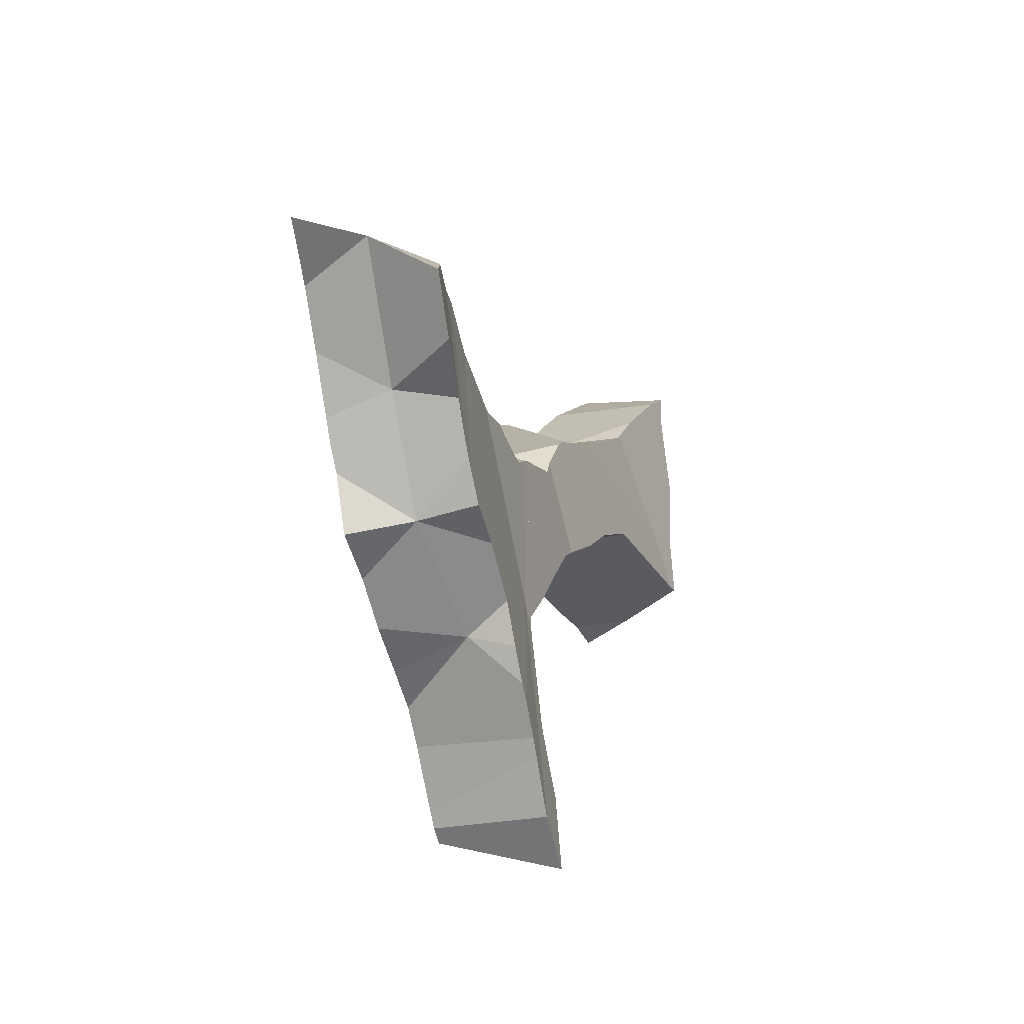
<metadata>
{"format":"obj","ext":"obj","renderer":"f3d","projection":"perspective","resolution":1024,"background":"white","views":[{"elev":61.1,"azim":-64.0,"up":"+Y"}]}
</metadata>
<code>
v -0.4217 -0.217 -0.05658
v -0.4187 -0.2113 -0.0601
v -0.4141 -0.2081 -0.06391
v -0.4139 -0.2176 -0.06127
v -0.4134 -0.2062 -0.005679
v -0.4092 -0.2043 -0.06808
v -0.4038 -0.188 -0.01668
v -0.403 -0.1864 -0.01751
v -0.4002 -0.2071 -0.07289
v -0.3962 -0.1943 -0.07866
v -0.3961 -0.204 -0.07619
v -0.3918 -0.2013 -0.07952
v -0.3865 -0.1746 -0.02994
v -0.3863 -0.184 -0.08738
v -0.3862 -0.2081 -0.02127
v -0.3815 -0.1661 -0.09499
v -0.3812 -0.1704 -0.03401
v -0.381 -0.2042 -0.0255
v -0.3764 -0.1444 -0.1038
v -0.3736 -0.1998 -0.09106
v -0.3736 -0.1624 -0.04034
v -0.3731 -0.1369 -0.1078
v -0.368 -0.1254 -0.1139
v -0.3678 -0.1564 -0.04536
v -0.367 -0.2018 -0.09459
v -0.3661 -0.1948 -0.03711
v -0.3644 -0.1031 -0.1219
v -0.3642 -0.1024 -0.1222
v -0.3636 -0.1865 -0.04106
v -0.361 -0.1524 -0.07268
v -0.3585 -0.1714 -0.0474
v -0.3584 -0.169 -0.04799
v -0.3577 -0.1491 -0.05344
v -0.357 -0.2047 -0.1
v -0.3495 -0.1877 -0.1091
v -0.3475 -0.2067 -0.1054
v -0.3473 -0.1933 -0.04874
v -0.3448 -0.1073 -0.1017
v -0.3445 -0.1416 -0.06337
v -0.3443 -0.09759 -0.1357
v -0.3393 -0.208 -0.1091
v -0.337 -0.1947 -0.08398
v -0.337 -0.09125 -0.1419
v -0.3368 -0.1809 -0.1187
v -0.3348 -0.1198 -0.07486
v -0.3344 -0.118 -0.07551
v -0.3316 -0.192 -0.05851
v -0.3311 -0.101 -0.08189
v -0.3305 -0.08975 -0.1463
v -0.3302 -0.08553 -0.1468
v -0.3299 -0.1057 -0.1425
v -0.3293 -0.1114 -0.1414
v -0.3266 -0.136 -0.1366
v -0.325 -0.1914 -0.06212
v -0.3233 -0.1603 -0.1324
v -0.3228 -0.1935 -0.06243
v -0.3225 -0.1916 -0.0633
v -0.3225 -0.0926 -0.08939
v -0.322 -0.1867 -0.06557
v -0.3218 -0.2107 -0.1173
v -0.3218 -0.185 -0.06637
v -0.3209 -0.1851 -0.06679
v -0.32 -0.09028 -0.09139
v -0.3199 -0.1488 -0.1375
v -0.3199 -0.08732 -0.1535
v -0.3199 -0.1835 -0.06795
v -0.318 -0.2264 -0.113
v -0.3165 -0.0872 -0.09426
v -0.3155 -0.177 -0.07233
v -0.3141 -0.07013 -0.1586
v -0.3119 -0.173 -0.1361
v -0.3116 -0.07877 -0.128
v -0.3108 -0.08235 -0.09863
v -0.3091 -0.1836 -0.135
v -0.3089 -0.1494 -0.1441
v -0.3087 -0.2422 -0.1114
v -0.3074 -0.1481 -0.1176
v -0.3069 -0.2084 -0.06486
v -0.3058 -0.09192 -0.09976
v -0.3058 -0.1816 -0.1376
v -0.3056 -0.1947 -0.1324
v -0.3055 -0.08681 -0.1011
v -0.3055 -0.09703 -0.09884
v -0.305 -0.08124 -0.1024
v -0.3049 -0.08959 -0.1622
v -0.3047 -0.07714 -0.103
v -0.3046 -0.1381 -0.08895
v -0.3036 -0.1226 -0.09351
v -0.3021 -0.2534 -0.1103
v -0.3019 -0.08064 -0.1044
v -0.3018 -0.1564 -0.08604
v -0.3003 -0.2237 -0.1234
v -0.2997 -0.05195 -0.1696
v -0.2989 -0.1938 -0.07505
v -0.2986 -0.1899 -0.1381
v -0.298 -0.1664 -0.08588
v -0.2973 -0.08653 -0.1062
v -0.2963 -0.05349 -0.1108
v -0.2956 -0.07319 -0.1091
v -0.2954 -0.07937 -0.1086
v -0.2949 -0.08644 -0.1077
v -0.2945 -0.0899 -0.1071
v -0.2937 -0.1001 -0.1054
v -0.2923 -0.03156 -0.1761
v -0.2915 -0.183 -0.08318
v -0.2912 -0.1258 -0.1004
v -0.2911 -0.07289 -0.1736
v -0.2909 -0.1549 -0.1538
v -0.2902 -0.02541 -0.1782
v -0.29 -0.08045 -0.1737
v -0.2898 -0.2504 -0.1181
v -0.2883 -0.139 -0.09884
v -0.2871 -0.1975 -0.09769
v -0.2856 -0.1534 -0.09687
v -0.2855 -0.189 -0.08418
v -0.2852 -0.07134 -0.1159
v -0.2846 -0.2384 -0.09107
v -0.284 -0.1553 -0.09742
v -0.2839 -0.103 -0.1716
v -0.2838 -0.03998 -0.181
v -0.2835 -0.2286 -0.06926
v -0.2827 -0.2096 -0.1385
v -0.2827 -0.2488 -0.1225
v -0.2821 -0.04401 -0.1818
v -0.2817 -0.1671 -0.1563
v -0.2814 -0.0347 -0.1222
v -0.2807 -0.2324 -0.1302
v -0.2803 -0.2745 -0.1133
v -0.2802 -0.1941 -0.08492
v -0.2794 -0.1518 -0.1011
v -0.2791 -0.1699 -0.1565
v -0.2785 -0.07609 -0.1196
v -0.2783 -0.03677 -0.1535
v -0.2778 -0.2777 -0.1133
v -0.2777 -0.1647 -0.1594
v -0.2776 -0.05922 -0.1835
v -0.2751 -0.205 -0.1443
v -0.2743 -0.07685 -0.1843
v -0.2734 -0.193 -0.1501
v -0.2719 -0.1473 -0.1675
v -0.2717 -0.1249 -0.1734
v -0.2715 -0.1253 -0.1734
v -0.2715 -0.1249 -0.1735
v -0.2712 -0.1087 -0.1779
v -0.2712 -0.1453 -0.1079
v -0.2709 -0.09276 -0.1823
v -0.269 -0.05097 -0.1282
v -0.2689 -0.1065 -0.1191
v -0.2689 -0.1065 -0.1191
v -0.2685 -0.1213 -0.1156
v -0.2683 -0.1462 -0.1091
v -0.2683 -0.143 -0.1103
v -0.2677 -0.1655 -0.1023
v -0.2672 -0.243 -0.07213
v -0.2668 -0.2545 -0.1286
v -0.2664 -0.2421 -0.1339
v -0.2658 -0.2203 -0.1431
v -0.2651 -0.1835 -0.1122
v -0.2648 -0.07344 -0.1285
v -0.2645 -0.1754 -0.1003
v -0.2642 -0.08537 -0.1267
v -0.2639 -0.184 -0.09745
v -0.2639 -0.1098 -0.1518
v -0.2638 -0.1609 -0.1351
v -0.2636 -0.1599 -0.1065
v -0.2627 -0.2622 -0.1277
v -0.2624 -0.08531 -0.1279
v -0.2621 -0.08669 -0.1277
v -0.262 -0.2012 -0.09181
v -0.2614 -0.2276 -0.08147
v -0.2613 -0.2573 -0.1304
v -0.2604 -0.2518 -0.07222
v -0.2589 -0.2585 -0.1312
v -0.2589 -0.2978 -0.1103
v -0.2585 -0.1919 -0.09739
v -0.2584 -0.2465 -0.1363
v -0.2557 -0.1961 -0.09723
v -0.2551 -0.2602 -0.1318
v -0.2542 -0.2308 -0.1449
v -0.2512 -0.2335 -0.1455
v -0.2512 -0.2507 -0.1386
v -0.2511 -0.2508 -0.1386
v -0.2511 -0.2508 -0.1386
v -0.2501 -0.2074 -0.09566
v -0.2487 -0.2585 -0.1353
v -0.248 -0.2252 -0.1212
v -0.2471 -0.2638 -0.1332
v -0.2469 -0.3278 -0.09937
v -0.2468 -0.2371 -0.08543
v -0.2467 -0.3121 -0.1078
v -0.2459 -0.2821 -0.124
v -0.2459 -0.2829 -0.1236
v -0.2447 -0.2694 -0.06946
v -0.244 -0.3435 -0.09225
v -0.2427 -0.2569 -0.1387
v -0.2426 -0.2229 -0.0934
v -0.2426 -0.2423 -0.1467
v -0.2401 -0.3634 -0.08322
v -0.24 -0.2298 -0.09201
v -0.2386 -0.2333 -0.09076
v -0.2376 -0.3036 -0.116
v -0.2372 -0.2416 -0.08696
v -0.2369 -0.2988 -0.09041
v -0.2367 -0.3774 -0.07719
v -0.2366 -0.2261 -0.09534
v -0.2364 -0.3902 -0.07052
v -0.233 -0.251 -0.09219
v -0.2312 -0.2413 -0.08958
v -0.2312 -0.2526 -0.1457
v -0.231 -0.2562 -0.08193
v -0.2303 -0.2662 -0.1388
v -0.2301 -0.2536 -0.1456
v -0.2301 -0.2826 -0.06851
v -0.2298 -0.2485 -0.08641
v -0.2262 -0.3055 -0.1196
v -0.2252 -0.3367 -0.1035
v -0.2247 -0.3888 -0.07604
v -0.2226 -0.2391 -0.0942
v -0.2225 -0.3762 -0.05593
v -0.2224 -0.3062 -0.1208
v -0.2218 -0.3413 -0.1025
v -0.2215 -0.2336 -0.09754
v -0.2201 -0.388 -0.07771
v -0.2181 -0.2366 -0.09736
v -0.216 -0.3018 -0.06423
v -0.2137 -0.2685 -0.1444
v -0.2134 -0.2753 -0.07906
v -0.2125 -0.354 -0.09954
v -0.2112 -0.2636 -0.1284
v -0.2107 -0.2855 -0.1366
v -0.21 -0.3342 -0.04974
v -0.2086 -0.3414 -0.04658
v -0.2085 -0.2509 -0.0938
v -0.2079 -0.3573 -0.09966
v -0.2076 -0.3467 -0.04429
v -0.2072 -0.3841 -0.08335
v -0.206 -0.3548 -0.04077
v -0.2052 -0.2553 -0.09284
v -0.2052 -0.2564 -0.0934
v -0.2051 -0.2561 -0.09251
v -0.205 -0.3587 -0.03869
v -0.2044 -0.3593 -0.09931
v -0.2044 -0.2567 -0.09245
v -0.2044 -0.2567 -0.09245
v -0.2042 -0.318 -0.06057
v -0.2026 -0.2758 -0.08321
v -0.2017 -0.2793 -0.1436
v -0.2013 -0.2759 -0.08373
v -0.1992 -0.3061 -0.1304
v -0.1984 -0.3222 -0.06074
v -0.1981 -0.3389 -0.1135
v -0.1966 -0.3418 -0.05122
v -0.19 -0.3283 -0.06112
v -0.1888 -0.2831 -0.08535
v -0.1888 -0.2758 -0.08918
v -0.1883 -0.3489 -0.04901
v -0.1875 -0.298 -0.1395
v -0.1872 -0.3771 -0.09275
v -0.1846 -0.315 -0.1316
v -0.1846 -0.3156 -0.1314
v -0.1843 -0.3152 -0.1317
v -0.1839 -0.3333 -0.1206
v -0.1838 -0.2972 -0.1076
v -0.1832 -0.3359 -0.1191
v -0.1808 -0.3564 -0.1071
v -0.1803 -0.346 -0.05281
v -0.1793 -0.3515 -0.1105
v -0.1747 -0.3372 -0.05959
v -0.1737 -0.2924 -0.08694
v -0.1737 -0.2952 -0.08552
v -0.173 -0.3135 -0.07453
v -0.1726 -0.293 -0.08711
v -0.1698 -0.3423 -0.05775
v -0.1688 -0.3231 -0.1307
v -0.1686 -0.3688 -0.1026
v -0.1675 -0.335 -0.06276
v -0.1621 -0.3389 -0.06179
v -0.1603 -0.2985 -0.08688
v -0.1601 -0.3651 -0.107
v -0.1561 -0.3306 -0.1293
v -0.1533 -0.3602 -0.1118
v -0.1528 -0.3325 -0.129
v -0.1383 -0.3215 -0.07846
v -0.1381 -0.3117 -0.08453
v -0.1296 -0.3184 -0.08256
v -0.1289 -0.3515 -0.1234
f 65 49 50
f 50 49 72
f 49 51 72
f 51 49 119
f 65 85 49
f 85 119 49
f 65 50 72
f 51 52 72
f 51 119 52
f 53 77 52
f 53 52 141
f 52 77 72
f 52 119 141
f 77 53 64
f 140 64 53
f 142 140 53
f 53 141 142
f 64 75 77
f 140 75 64
f 85 65 72
f 77 103 72
f 163 85 72
f 72 100 99
f 99 116 72
f 72 101 100
f 72 102 101
f 103 102 72
f 72 116 163
f 77 75 164
f 108 75 140
f 75 108 164
f 77 106 103
f 77 112 106
f 164 112 77
f 163 119 85
f 100 132 99
f 132 116 99
f 101 161 100
f 161 132 100
f 101 102 168
f 101 168 161
f 103 168 102
f 148 103 106
f 149 103 148
f 149 168 103
f 112 150 106
f 150 148 106
f 125 108 135
f 125 164 108
f 135 108 140
f 145 152 112
f 164 145 112
f 152 150 112
f 163 116 132
f 163 141 119
f 131 125 135
f 131 164 125
f 135 164 131
f 132 161 163
f 140 164 135
f 142 164 140
f 163 142 141
f 163 164 142
f 151 152 145
f 164 151 145
f 163 149 148
f 148 150 163
f 163 168 149
f 163 150 152
f 152 151 164
f 163 152 164
f 161 168 163
f 60 41 42
f 42 41 117
f 60 67 41
f 41 67 117
f 42 56 54
f 54 57 42
f 42 78 56
f 57 94 42
f 113 60 42
f 121 78 42
f 94 113 42
f 117 121 42
f 54 56 57
f 94 57 56
f 169 56 78
f 129 94 56
f 169 129 56
f 92 67 60
f 113 92 60
f 67 76 117
f 127 76 67
f 127 67 92
f 89 76 111
f 76 89 117
f 123 111 76
f 176 123 76
f 156 76 127
f 176 76 156
f 121 196 78
f 184 169 78
f 196 184 78
f 89 111 117
f 127 92 113
f 113 94 129
f 111 123 117
f 186 127 113
f 169 113 129
f 113 169 186
f 170 121 117
f 155 117 123
f 207 117 155
f 170 117 189
f 189 117 207
f 170 196 121
f 176 155 123
f 186 156 127
f 176 171 155
f 171 207 155
f 176 156 186
f 169 184 186
f 170 189 199
f 199 196 170
f 171 182 173
f 173 207 171
f 171 176 182
f 178 173 182
f 173 178 207
f 176 181 182
f 181 176 186
f 185 178 182
f 187 178 185
f 187 207 178
f 181 207 182
f 186 207 181
f 182 207 185
f 186 184 196
f 185 207 187
f 207 186 196
f 202 199 189
f 202 189 207
f 199 207 196
f 200 199 202
f 207 199 200
f 200 202 207
f 207 187 191
f 211 191 187
f 207 211 187
f 201 192 191
f 203 191 192
f 201 191 215
f 207 191 203
f 211 215 191
f 203 192 201
f 203 201 215
f 207 202 208
f 207 214 202
f 208 202 214
f 203 213 207
f 227 213 203
f 203 215 220
f 220 263 203
f 227 203 263
f 208 218 207
f 213 210 207
f 207 210 214
f 207 229 211
f 207 218 233
f 239 229 207
f 207 233 239
f 218 208 214
f 214 210 213
f 211 220 215
f 211 226 220
f 229 226 211
f 218 214 213
f 227 218 213
f 233 218 227
f 230 220 226
f 249 220 230
f 249 263 220
f 229 230 226
f 246 233 227
f 246 227 263
f 229 263 230
f 263 229 239
f 230 263 249
f 239 233 238
f 246 238 233
f 240 239 238
f 246 240 238
f 240 243 239
f 239 243 244
f 239 244 255
f 239 255 263
f 246 243 240
f 244 243 246
f 244 246 248
f 255 244 248
f 248 246 263
f 255 248 254
f 263 254 248
f 255 254 269
f 269 254 263
f 255 269 263
f 188 190 201
f 190 188 203
f 216 188 201
f 188 216 203
f 201 190 203
f 215 201 203
f 215 216 201
f 225 213 203
f 203 213 227
f 220 215 203
f 203 216 245
f 263 220 203
f 225 203 245
f 227 263 203
f 227 213 225
f 221 216 215
f 251 215 220
f 221 215 251
f 245 216 221
f 251 220 249
f 263 249 220
f 245 221 228
f 228 221 251
f 227 225 245
f 246 227 245
f 227 246 263
f 245 228 234
f 234 228 251
f 242 245 234
f 234 251 242
f 250 245 242
f 250 242 253
f 258 242 251
f 253 242 268
f 242 258 273
f 268 242 273
f 246 245 250
f 246 250 248
f 248 263 246
f 248 250 254
f 254 263 248
f 251 249 259
f 259 249 263
f 250 253 254
f 258 251 265
f 251 259 260
f 251 260 262
f 251 262 264
f 264 265 251
f 254 253 270
f 253 268 270
f 254 269 263
f 269 254 270
f 276 258 265
f 276 273 258
f 263 260 259
f 263 262 260
f 262 263 271
f 276 264 262
f 271 276 262
f 269 270 263
f 270 271 263
f 264 267 265
f 267 264 276
f 267 276 265
f 270 268 271
f 271 268 273
f 276 271 273
f 120 93 104
f 104 93 133
f 107 133 93
f 136 107 93
f 120 124 93
f 93 124 136
f 120 104 109
f 109 104 133
f 138 110 107
f 110 163 107
f 163 133 107
f 107 136 138
f 133 120 109
f 119 110 146
f 163 110 119
f 138 146 110
f 146 144 119
f 163 119 144
f 133 124 120
f 124 133 136
f 146 136 133
f 146 133 163
f 146 138 136
f 144 146 163
f 2 4 1
f 1 8 2
f 5 1 4
f 5 7 1
f 1 7 8
f 3 9 2
f 2 13 3
f 9 4 2
f 2 8 13
f 9 3 6
f 6 3 17
f 3 13 17
f 5 4 15
f 4 9 18
f 15 4 18
f 5 26 7
f 15 18 5
f 5 18 26
f 9 6 11
f 6 10 12
f 6 17 10
f 12 11 6
f 7 29 8
f 26 29 7
f 8 29 13
f 18 9 11
f 14 12 10
f 14 10 30
f 10 17 21
f 10 21 24
f 10 24 30
f 12 26 11
f 11 26 18
f 30 12 14
f 29 26 12
f 31 29 12
f 30 31 12
f 17 13 31
f 29 31 13
f 17 32 21
f 17 31 32
f 21 32 24
f 30 24 33
f 24 32 33
f 32 31 30
f 33 32 30
f 188 194 203
f 194 188 216
f 188 203 216
f 198 219 194
f 221 198 194
f 194 219 203
f 194 216 221
f 219 198 204
f 221 204 198
f 245 216 203
f 203 219 231
f 203 231 225
f 245 203 225
f 217 206 204
f 204 206 219
f 217 204 221
f 219 206 217
f 245 221 216
f 219 217 223
f 228 217 221
f 217 234 223
f 234 217 228
f 219 223 236
f 219 232 231
f 219 235 232
f 219 237 235
f 219 236 273
f 219 241 237
f 256 241 219
f 219 266 256
f 266 219 273
f 228 221 245
f 223 234 236
f 245 225 231
f 234 228 245
f 245 231 232
f 235 252 232
f 245 232 252
f 236 234 242
f 242 234 245
f 237 252 235
f 242 258 236
f 273 236 258
f 237 241 252
f 241 256 252
f 245 250 242
f 242 250 253
f 242 253 268
f 273 258 242
f 273 242 268
f 250 245 252
f 250 252 253
f 252 266 253
f 256 266 252
f 253 266 268
f 266 273 268
f 181 183 182
f 182 207 181
f 181 186 183
f 207 186 181
f 185 182 183
f 207 182 185
f 185 183 195
f 183 186 195
f 195 187 185
f 207 185 187
f 211 195 186
f 186 196 205
f 207 196 186
f 186 205 222
f 211 186 229
f 222 224 186
f 224 229 186
f 211 187 195
f 187 211 207
f 205 196 199
f 207 199 196
f 205 199 200
f 207 200 199
f 202 205 200
f 207 202 200
f 208 205 202
f 208 202 207
f 222 205 208
f 207 218 208
f 211 229 207
f 207 233 218
f 207 229 239
f 207 239 233
f 222 208 218
f 224 222 218
f 233 224 218
f 239 229 224
f 233 239 224
f 74 71 80
f 113 71 74
f 77 71 113
f 158 71 77
f 158 80 71
f 80 95 74
f 95 81 74
f 74 81 113
f 91 112 77
f 113 91 77
f 77 112 114
f 77 114 118
f 77 118 158
f 158 95 80
f 137 81 95
f 81 122 113
f 137 122 81
f 113 96 91
f 118 91 96
f 114 112 91
f 114 91 118
f 158 137 95
f 113 105 96
f 105 160 96
f 160 118 96
f 115 105 113
f 115 162 105
f 162 160 105
f 129 115 113
f 122 186 113
f 113 169 129
f 169 113 186
f 175 115 129
f 175 162 115
f 118 160 158
f 157 122 137
f 157 186 122
f 177 129 169
f 177 175 129
f 137 186 157
f 158 186 137
f 158 160 162
f 158 162 175
f 158 175 177
f 177 184 158
f 184 186 158
f 184 177 169
f 184 169 186
f 12 14 20
f 30 14 12
f 42 12 20
f 29 12 26
f 37 26 12
f 29 31 12
f 31 30 12
f 37 12 42
f 25 14 16
f 30 16 14
f 25 20 14
f 25 16 19
f 19 16 30
f 25 19 22
f 38 22 19
f 38 19 30
f 42 20 25
f 38 23 22
f 22 23 53
f 35 25 22
f 44 35 22
f 44 22 55
f 53 64 22
f 55 22 64
f 27 23 38
f 23 27 52
f 52 53 23
f 34 25 35
f 42 25 34
f 29 26 37
f 28 27 38
f 28 51 27
f 27 51 52
f 38 40 28
f 40 51 28
f 29 61 31
f 37 47 29
f 47 61 29
f 30 31 32
f 30 32 33
f 33 39 30
f 30 45 38
f 30 39 45
f 31 61 32
f 32 61 33
f 33 61 39
f 42 34 35
f 35 44 42
f 42 47 37
f 72 40 38
f 38 45 46
f 38 46 48
f 38 48 58
f 38 58 63
f 38 63 68
f 38 68 73
f 38 86 72
f 38 73 86
f 39 61 45
f 49 40 43
f 72 43 40
f 49 51 40
f 42 44 77
f 42 54 47
f 59 54 42
f 62 59 42
f 66 62 42
f 69 66 42
f 69 42 91
f 91 42 77
f 49 43 50
f 72 50 43
f 44 55 77
f 45 61 46
f 88 48 46
f 69 46 61
f 91 46 69
f 87 88 46
f 91 87 46
f 47 54 59
f 47 59 61
f 83 58 48
f 88 83 48
f 72 49 50
f 72 51 49
f 52 51 72
f 77 53 52
f 77 52 72
f 64 53 77
f 77 55 64
f 58 79 63
f 83 79 58
f 62 61 59
f 62 66 61
f 66 69 61
f 63 82 68
f 79 82 63
f 68 82 73
f 72 88 77
f 72 82 79
f 72 79 83
f 72 84 82
f 72 83 88
f 72 86 84
f 82 84 73
f 84 86 73
f 77 88 87
f 87 91 77
f 88 72 77
f 77 72 103
f 79 82 72
f 79 72 83
f 82 84 72
f 88 83 72
f 84 86 72
f 72 86 90
f 72 90 97
f 72 97 102
f 103 72 102
f 77 87 88
f 91 87 77
f 77 112 91
f 77 103 106
f 77 106 112
f 82 79 102
f 83 102 79
f 82 97 84
f 102 97 82
f 103 83 88
f 103 102 83
f 90 86 84
f 97 90 84
f 87 106 88
f 112 87 91
f 112 106 87
f 106 103 88
f 35 34 42
f 74 34 35
f 42 34 36
f 74 36 34
f 44 35 42
f 74 35 44
f 42 36 41
f 122 41 36
f 81 36 74
f 81 122 36
f 60 42 41
f 122 60 41
f 44 42 77
f 57 54 42
f 42 54 59
f 42 94 57
f 42 59 62
f 113 42 60
f 42 62 66
f 42 66 69
f 42 69 91
f 42 91 77
f 113 94 42
f 44 55 71
f 55 44 77
f 74 44 71
f 54 57 59
f 77 71 55
f 115 59 57
f 129 57 94
f 129 115 57
f 115 62 59
f 113 60 92
f 157 92 60
f 122 157 60
f 62 105 66
f 62 115 105
f 96 69 66
f 105 96 66
f 96 91 69
f 113 74 71
f 113 71 77
f 113 81 74
f 77 91 113
f 122 81 113
f 113 91 96
f 92 127 113
f 179 127 92
f 157 179 92
f 129 94 113
f 96 105 113
f 113 105 115
f 113 115 129
f 113 186 122
f 127 186 113
f 122 186 157
f 179 156 127
f 186 127 156
f 176 156 179
f 186 156 176
f 186 179 157
f 179 180 176
f 176 180 181
f 186 176 181
f 186 180 179
f 186 181 180
f 72 90 86
f 72 86 99
f 72 97 90
f 72 102 97
f 99 100 72
f 100 101 72
f 101 102 72
f 100 86 90
f 100 99 86
f 97 101 90
f 101 100 90
f 102 101 97
f 50 65 72
f 110 65 50
f 72 70 50
f 70 110 50
f 65 85 72
f 110 85 65
f 72 133 70
f 93 107 70
f 70 133 93
f 107 110 70
f 85 163 72
f 99 98 72
f 72 98 126
f 72 116 99
f 163 116 72
f 72 126 133
f 110 119 85
f 119 163 85
f 133 107 93
f 99 116 98
f 116 147 98
f 147 126 98
f 107 163 110
f 133 163 107
f 110 163 119
f 132 159 116
f 163 132 116
f 159 147 116
f 133 126 147
f 167 159 132
f 163 161 132
f 161 167 132
f 159 133 147
f 163 133 159
f 163 159 167
f 163 168 161
f 168 167 161
f 163 167 168
f 117 111 89
f 89 111 166
f 117 89 128
f 128 89 166
f 117 123 111
f 155 111 123
f 171 111 155
f 166 111 171
f 154 121 117
f 117 121 170
f 155 123 117
f 128 203 117
f 117 172 154
f 207 155 117
f 117 170 189
f 117 203 172
f 117 189 207
f 154 189 121
f 189 170 121
f 134 128 166
f 128 134 203
f 174 134 166
f 174 203 134
f 154 172 189
f 171 155 207
f 171 173 166
f 166 173 178
f 174 166 191
f 191 166 178
f 207 173 171
f 189 172 193
f 172 203 193
f 178 173 207
f 192 174 191
f 201 174 192
f 203 174 201
f 187 191 178
f 187 178 207
f 191 187 207
f 202 189 193
f 189 202 207
f 203 192 191
f 203 191 207
f 201 192 203
f 213 202 193
f 213 193 203
f 202 214 207
f 210 202 213
f 214 202 210
f 207 213 203
f 207 210 213
f 207 214 210
f 258 265 275
f 258 276 265
f 273 276 258
f 273 258 277
f 258 275 277
f 260 259 261
f 260 263 259
f 259 263 261
f 261 262 260
f 262 263 260
f 264 262 261
f 261 263 274
f 264 261 274
f 271 263 262
f 264 276 262
f 276 271 262
f 269 263 270
f 272 263 269
f 270 263 271
f 278 263 272
f 274 263 278
f 276 264 267
f 267 264 280
f 264 274 280
f 267 275 265
f 276 267 265
f 275 267 280
f 269 270 272
f 270 271 272
f 271 276 272
f 272 276 278
f 273 277 276
f 280 274 278
f 277 275 279
f 280 279 275
f 276 277 278
f 283 278 277
f 277 279 283
f 282 280 278
f 284 282 278
f 284 278 283
f 280 281 279
f 279 281 283
f 280 282 281
f 282 286 281
f 283 281 286
f 286 282 284
f 283 285 284
f 285 283 286
f 285 286 284
f 55 71 77
f 125 71 55
f 77 75 55
f 108 55 75
f 125 55 108
f 77 71 158
f 80 71 125
f 158 71 80
f 164 75 77
f 164 108 75
f 77 130 112
f 77 112 164
f 130 77 153
f 77 158 153
f 139 95 80
f 80 95 158
f 131 80 125
f 131 139 80
f 137 95 139
f 137 158 95
f 125 108 164
f 145 112 130
f 164 112 145
f 131 125 164
f 130 151 145
f 130 165 151
f 153 165 130
f 139 131 164
f 164 137 139
f 164 158 137
f 145 151 164
f 164 151 165
f 153 158 160
f 160 165 153
f 160 158 165
f 165 158 164
f 226 230 229
f 229 247 226
f 247 230 226
f 229 230 263
f 257 247 229
f 263 257 229
f 247 249 230
f 230 249 263
f 257 249 247
f 259 249 257
f 249 259 263
f 263 259 257
f 72 86 98
f 99 86 72
f 72 98 99
f 86 99 98
f 180 181 186
f 181 180 197
f 229 180 186
f 180 209 197
f 229 209 180
f 186 181 183
f 181 197 183
f 186 183 195
f 195 183 197
f 186 195 211
f 186 211 229
f 195 197 209
f 212 195 209
f 211 195 212
f 229 212 209
f 226 211 212
f 229 211 226
f 229 226 212
f 141 119 144
f 163 119 141
f 144 119 163
f 142 141 143
f 163 141 142
f 144 143 141
f 163 142 143
f 163 143 144
f 190 174 201
f 203 174 190
f 203 201 174
f 190 201 203
f 114 112 77
f 112 130 77
f 77 118 114
f 77 158 118
f 130 153 77
f 153 158 77
f 130 112 114
f 130 114 118
f 153 130 118
f 118 160 153
f 118 158 160
f 160 158 153
f 55 64 75
f 64 55 77
f 77 55 75
f 77 75 64

</code>
